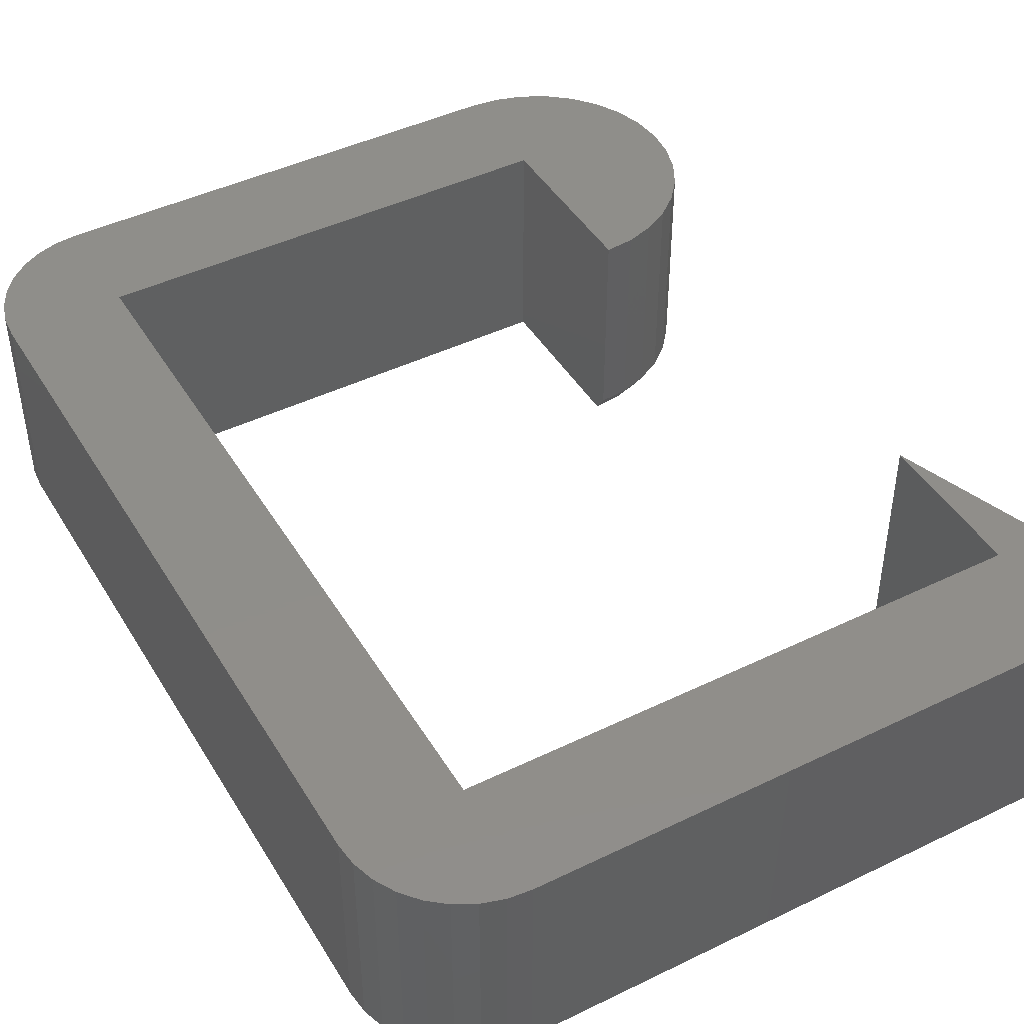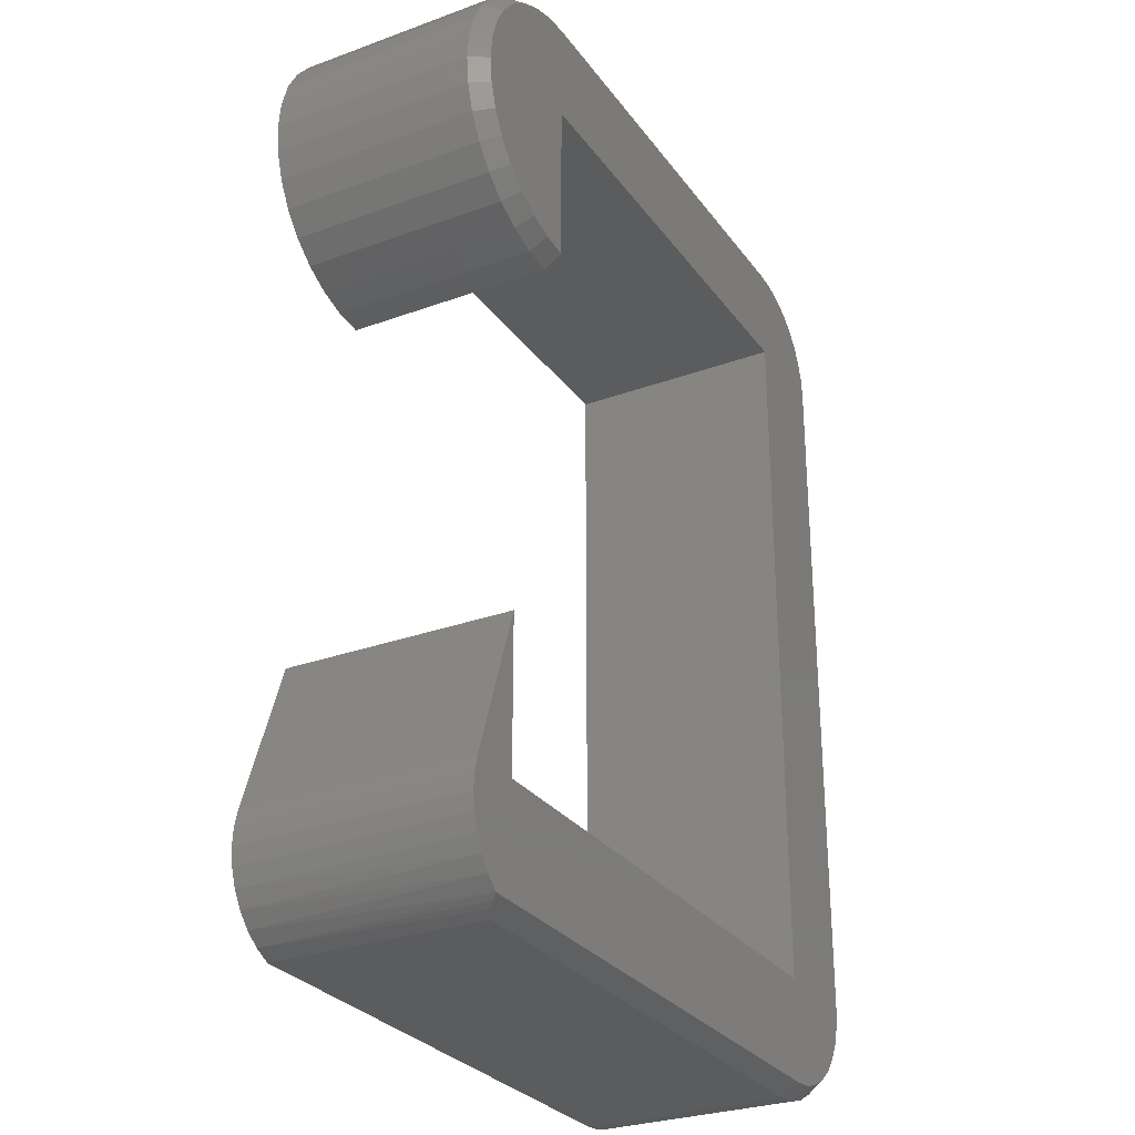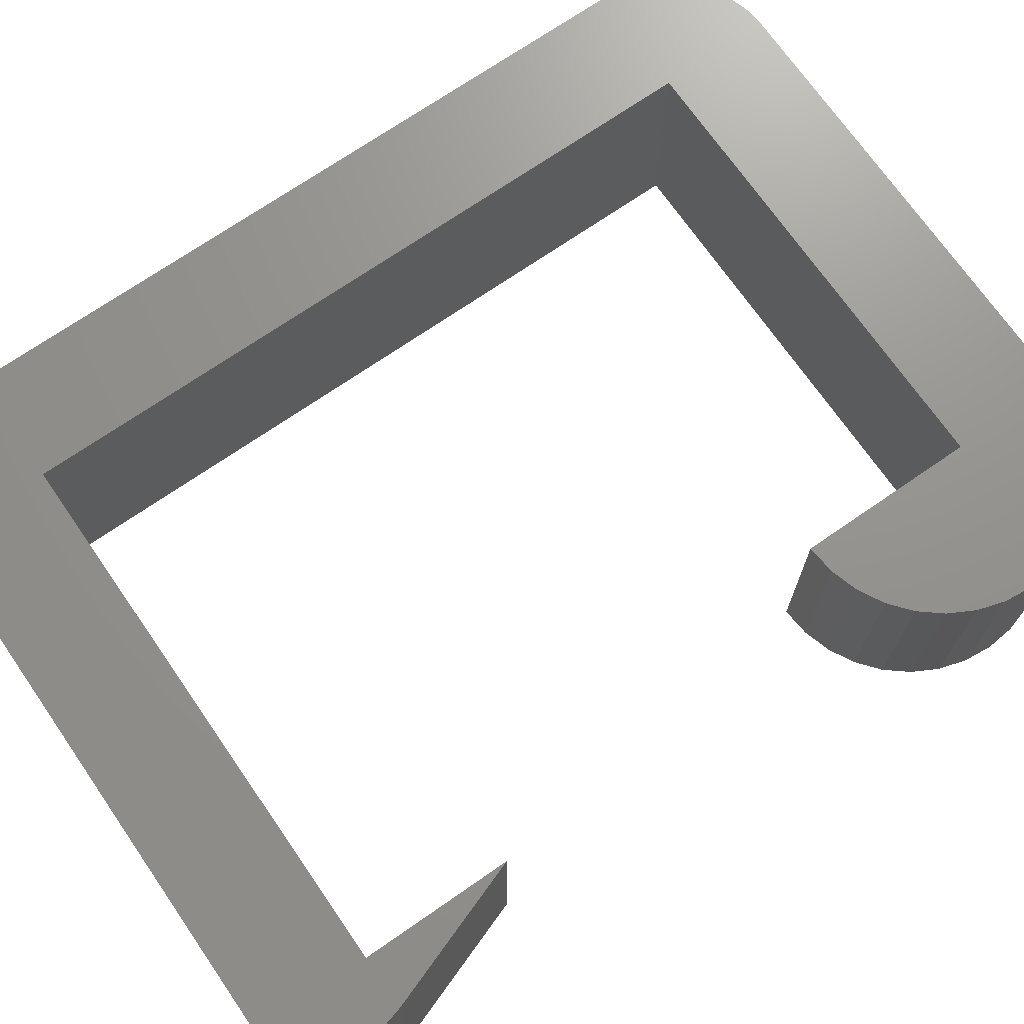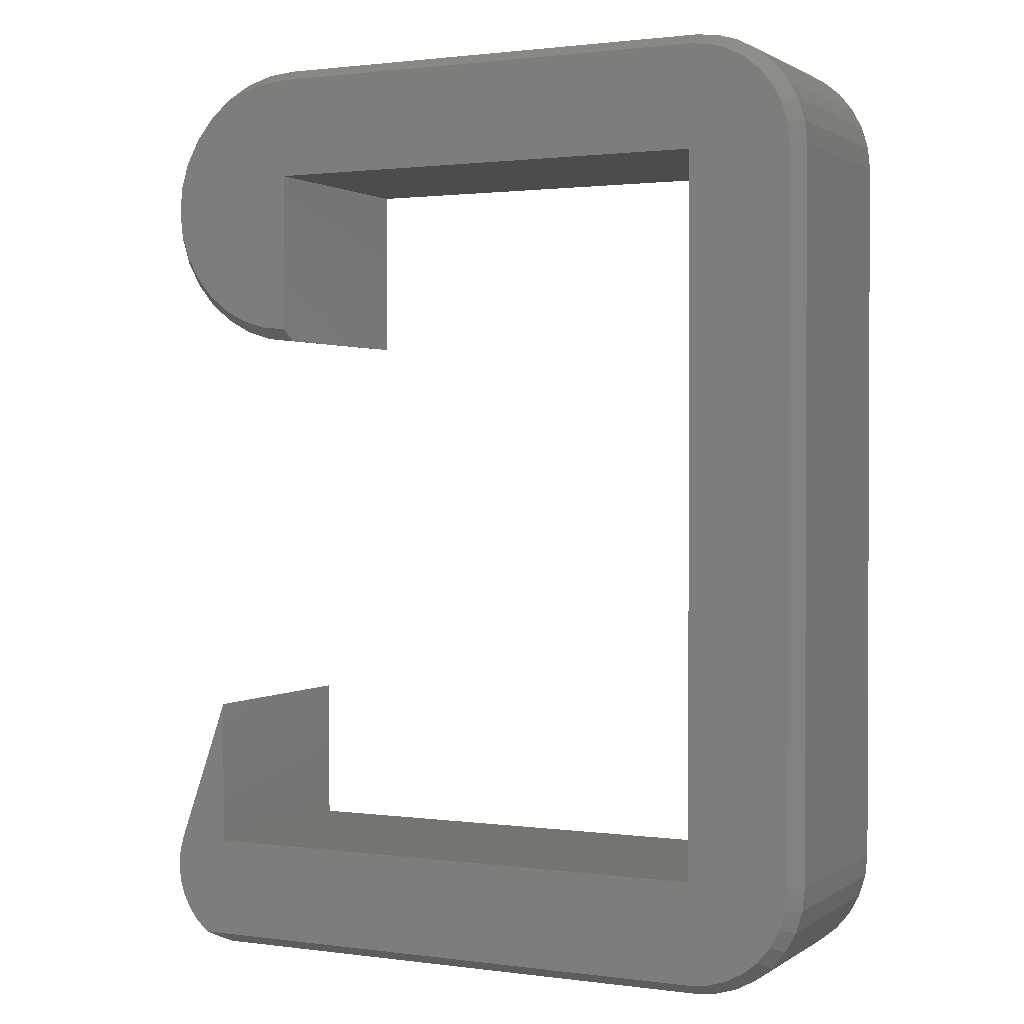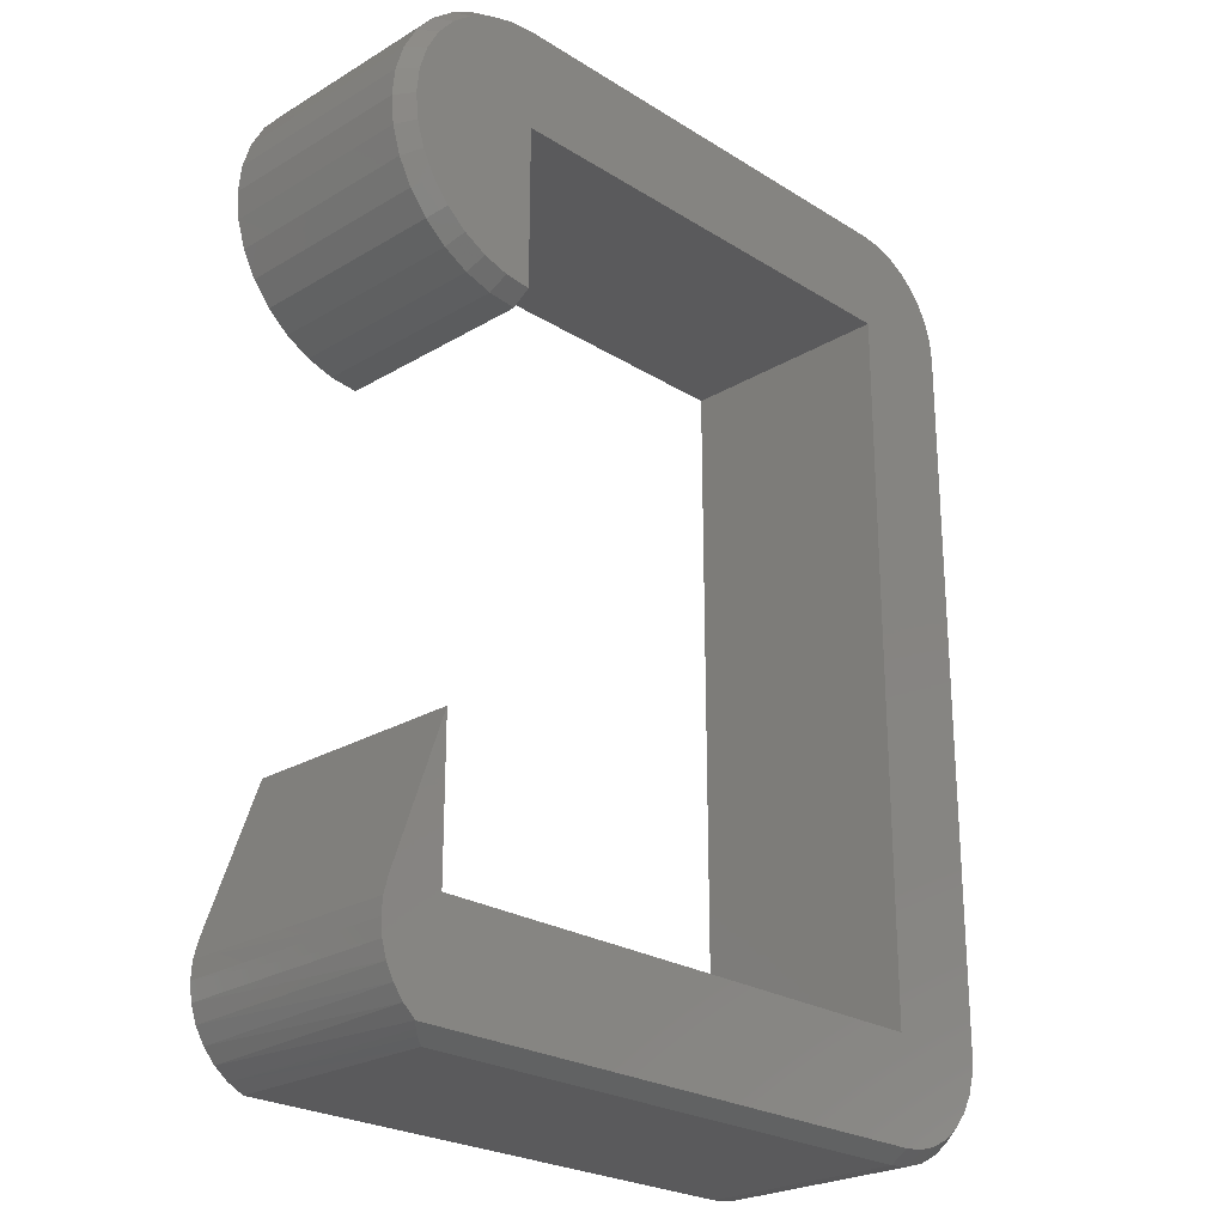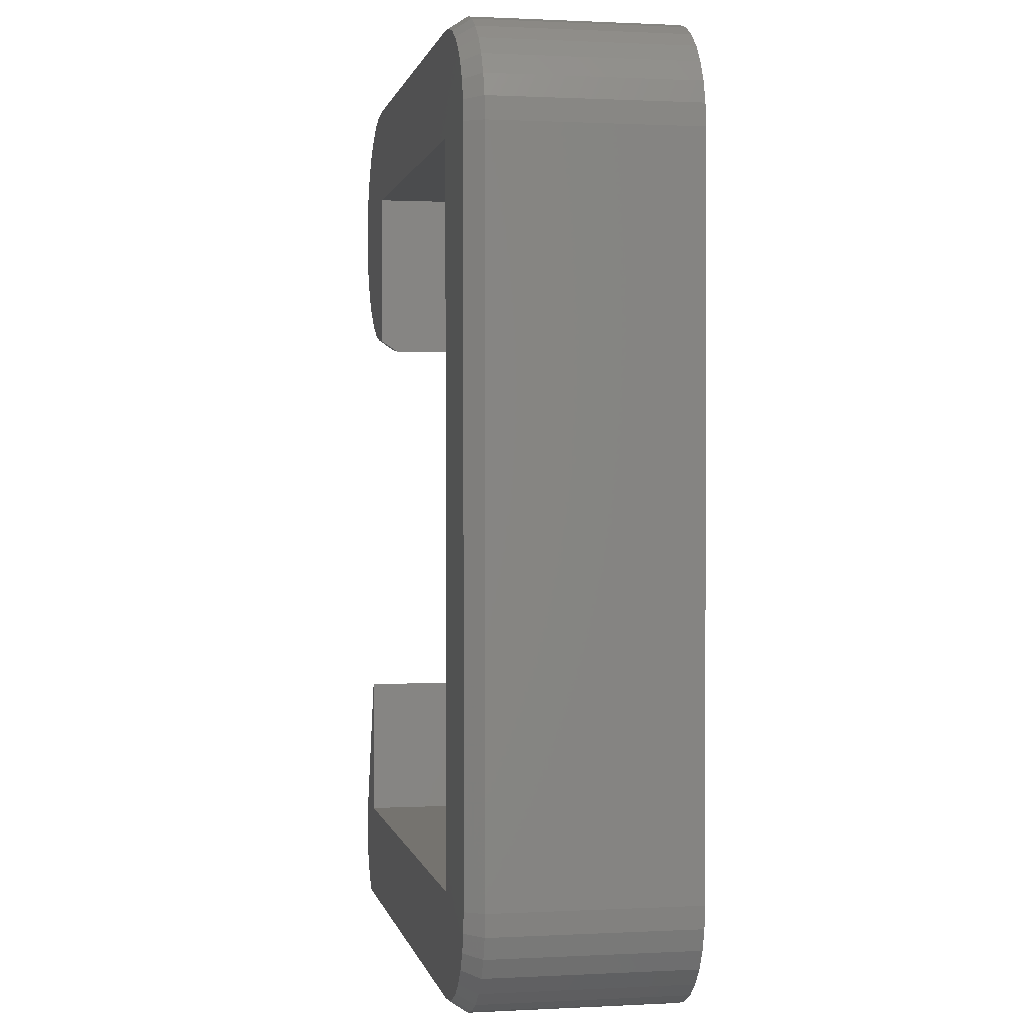
<metadata>
{"format":"stl","ext":"stl","renderer":"f3d","projection":"perspective","resolution":1024,"background":"white","views":[{"elev":44.7,"azim":-29.4,"up":"+Z"},{"elev":-28.6,"azim":118.7,"up":"+Y"},{"elev":71.3,"azim":55.3,"up":"+Z"},{"elev":1.3,"azim":-153.9,"up":"+Y"},{"elev":-24.5,"azim":134.3,"up":"+Y"},{"elev":0.8,"azim":-100.9,"up":"+Y"}]}
</metadata>
<code>
# stl→obj: 135 verts, 266 faces
v 0.3042 -0.3724 0
v 0.229 -0.3516 0
v 0.2986 -0.3516 0
v 0.229 -0.1544 0
v -0.4899 -0.3516 0
v 0.1589 0.731 0
v -0.5162 0.7318 0
v 0.1247 0.7344 0
v -0.4899 0.7344 0
v -0.5162 -0.4841 0
v 0.2742 -0.4723 0
v -0.4899 -0.4867 0
v 0.2581 -0.4867 0
v -0.5416 -0.4764 0
v -0.5416 0.7241 0
v 0.1919 0.721 0
v -0.4899 0.5993 0
v -0.625 -0.3516 0
v -0.625 0.5993 0
v 0.287 0.6259 0
v 0.1247 0.5993 0
v 0.297 0.593 0
v 0.3004 0.5587 0
v 0.297 0.5244 0
v 0.287 0.4914 0
v 0.2708 0.4611 0
v 0.2489 0.4344 0
v 0.2223 0.4126 0
v 0.1919 0.3964 0
v 0.1589 0.3864 0
v 0.1247 0.383 0
v 0.2973 -0.4361 0
v -0.6022 -0.4266 0
v 0.3035 -0.4154 0
v -0.6147 -0.4033 0
v 0.3058 -0.3939 0
v -0.6224 -0.3779 0
v -0.565 -0.4639 0
v -0.5854 -0.4471 0
v 0.2874 -0.4553 0
v -0.6022 0.6743 0
v -0.5854 0.6948 0
v 0.2489 0.6829 0
v -0.565 0.7116 0
v 0.2223 0.7048 0
v -0.6224 0.6256 0
v -0.6147 0.651 0
v 0.2708 0.6563 0
v -0.6406 0.5993 0.2969
v -0.6406 0.5993 0.02344
v -0.6406 -0.3516 0.2969
v -0.6406 -0.3516 0.02344
v -0.6377 0.6287 0.02344
v -0.6377 0.6287 0.2969
v -0.6292 0.6569 0.02344
v -0.6292 0.6569 0.2969
v -0.6152 0.683 0.02344
v -0.6152 0.683 0.2969
v -0.5965 0.7058 0.02344
v -0.5965 0.7058 0.2969
v -0.5736 0.7246 0.02344
v -0.5736 0.7246 0.2969
v -0.5476 0.7385 0.02344
v -0.5476 0.7385 0.2969
v -0.5193 0.7471 0.02344
v -0.5193 0.7471 0.2969
v -0.4899 0.75 0.02344
v -0.4899 0.75 0.2969
v 0.1247 0.75 0.2969
v 0.1247 0.75 0.02344
v 0.162 0.7463 0.02344
v 0.162 0.7463 0.2969
v 0.1979 0.7354 0.02344
v 0.1979 0.7354 0.2969
v 0.231 0.7178 0.02344
v 0.231 0.7178 0.2969
v 0.26 0.694 0.02344
v 0.26 0.694 0.2969
v 0.2838 0.665 0.02344
v 0.2838 0.665 0.2969
v 0.3014 0.6319 0.02344
v 0.3014 0.6319 0.2969
v 0.3123 0.596 0.02344
v 0.3123 0.596 0.2969
v 0.316 0.5587 0.02344
v 0.316 0.5587 0.2969
v 0.3123 0.5214 0.02344
v 0.3123 0.5214 0.2969
v 0.3014 0.4855 0.02344
v 0.3014 0.4855 0.2969
v 0.2838 0.4524 0.02344
v 0.2838 0.4524 0.2969
v 0.26 0.4234 0.02344
v 0.26 0.4234 0.2969
v 0.231 0.3996 0.02344
v 0.231 0.3996 0.2969
v 0.1979 0.3819 0.02344
v 0.1979 0.3819 0.2969
v 0.162 0.371 0.02344
v 0.162 0.371 0.2969
v 0.1247 0.3674 0.02344
v 0.1247 0.3674 0.2969
v 0.1247 0.5993 0.2969
v 0.3044 -0.3738 0.2969
v 0.3057 -0.3968 0.2969
v 0.3026 -0.4196 0.2969
v 0.295 -0.4413 0.2969
v 0.2834 -0.4612 0.2969
v 0.2681 -0.4784 0.2969
v 0.2497 -0.4923 0.2969
v 0.2506 -0.4918 0.007622
v 0.2986 -0.3516 0.2969
v 0.229 -0.5023 0.2969
v 0.229 -0.5023 0.02344
v 0.2423 -0.4965 0.01469
v -0.4899 -0.5023 0.2969
v -0.4899 -0.5023 0.02344
v -0.5193 -0.4994 0.02344
v -0.5193 -0.4994 0.2969
v -0.5476 -0.4908 0.02344
v -0.5476 -0.4908 0.2969
v -0.5736 -0.4769 0.02344
v -0.5736 -0.4769 0.2969
v -0.5965 -0.4582 0.02344
v -0.5965 -0.4582 0.2969
v -0.6152 -0.4353 0.02344
v -0.6152 -0.4353 0.2969
v -0.6292 -0.4092 0.02344
v -0.6292 -0.4092 0.2969
v -0.6377 -0.381 0.02344
v -0.6377 -0.381 0.2969
v 0.229 -0.3516 0.2969
v 0.229 -0.1544 0.2969
v -0.4899 0.5993 0.2969
v -0.4899 -0.3516 0.2969
f 1 2 3
f 2 4 3
f 2 1 5
f 6 7 8
f 7 9 8
f 10 11 12
f 11 13 12
f 10 14 11
f 15 7 6
f 16 15 6
f 17 5 18
f 17 18 19
f 17 19 20
f 17 20 21
f 21 20 22
f 21 22 23
f 21 23 24
f 21 24 25
f 21 25 26
f 21 26 27
f 21 27 28
f 21 28 29
f 21 29 30
f 21 30 31
f 32 33 34
f 34 33 35
f 34 35 36
f 36 35 37
f 36 37 1
f 1 37 18
f 1 18 5
f 14 38 11
f 11 38 39
f 11 39 40
f 40 39 33
f 40 33 32
f 41 42 43
f 43 42 44
f 43 44 45
f 45 44 15
f 45 15 16
f 19 46 20
f 20 46 47
f 20 47 48
f 48 47 41
f 48 41 43
f 49 50 51
f 51 50 52
f 50 49 53
f 53 49 54
f 53 54 55
f 55 54 56
f 55 56 57
f 57 56 58
f 57 58 59
f 59 58 60
f 59 60 61
f 61 60 62
f 61 62 63
f 63 62 64
f 63 64 65
f 65 64 66
f 65 66 67
f 67 66 68
f 69 70 68
f 68 70 67
f 70 69 71
f 71 69 72
f 71 72 73
f 73 72 74
f 73 74 75
f 75 74 76
f 75 76 77
f 77 76 78
f 77 78 79
f 79 78 80
f 79 80 81
f 81 80 82
f 81 82 83
f 83 82 84
f 83 84 85
f 85 84 86
f 85 86 87
f 87 86 88
f 87 88 89
f 89 88 90
f 89 90 91
f 91 90 92
f 91 92 93
f 93 92 94
f 93 94 95
f 95 94 96
f 95 96 97
f 97 96 98
f 97 98 99
f 99 98 100
f 99 100 101
f 101 100 102
f 102 103 101
f 101 103 21
f 101 21 31
f 104 105 36
f 34 36 105
f 105 106 34
f 32 34 106
f 106 107 32
f 40 32 107
f 107 108 40
f 11 40 108
f 108 109 11
f 13 11 109
f 13 109 110
f 13 110 111
f 3 112 1
f 1 112 104
f 1 104 36
f 113 114 110
f 110 114 115
f 110 115 111
f 116 117 113
f 113 117 114
f 117 116 118
f 118 116 119
f 118 119 120
f 120 119 121
f 120 121 122
f 122 121 123
f 122 123 124
f 124 123 125
f 124 125 126
f 126 125 127
f 126 127 128
f 128 127 129
f 128 129 130
f 130 129 131
f 130 131 52
f 52 131 51
f 87 24 85
f 85 24 23
f 85 23 83
f 83 23 22
f 83 22 81
f 81 22 20
f 81 20 79
f 79 20 48
f 79 48 77
f 77 48 43
f 77 43 75
f 75 43 45
f 75 45 73
f 73 45 16
f 73 16 71
f 71 16 6
f 71 6 70
f 70 6 8
f 24 87 25
f 25 87 89
f 25 89 26
f 26 89 91
f 26 91 27
f 27 91 93
f 27 93 28
f 28 93 95
f 28 95 29
f 29 95 97
f 29 97 30
f 30 97 99
f 30 99 31
f 31 99 101
f 114 117 12
f 114 12 13
f 114 13 111
f 114 111 115
f 12 117 10
f 10 117 118
f 10 118 14
f 14 118 120
f 14 120 38
f 38 120 122
f 38 122 39
f 39 122 124
f 39 124 33
f 33 124 126
f 33 126 35
f 35 126 128
f 35 128 37
f 37 128 130
f 37 130 18
f 18 130 52
f 50 19 52
f 52 19 18
f 19 50 46
f 46 50 53
f 46 53 47
f 47 53 55
f 47 55 41
f 41 55 57
f 41 57 42
f 42 57 59
f 42 59 44
f 44 59 61
f 44 61 15
f 15 61 63
f 15 63 7
f 7 63 65
f 7 65 9
f 9 65 67
f 70 8 67
f 67 8 9
f 116 110 119
f 116 113 110
f 112 132 104
f 112 133 132
f 69 66 72
f 69 68 66
f 51 131 104
f 72 66 64
f 72 64 74
f 49 134 54
f 135 134 49
f 135 49 51
f 135 51 104
f 135 104 132
f 103 102 100
f 103 100 98
f 103 98 96
f 103 96 94
f 103 94 92
f 103 92 90
f 103 90 88
f 103 88 86
f 103 86 84
f 103 84 82
f 103 82 54
f 103 54 134
f 104 131 105
f 105 131 129
f 105 129 106
f 106 129 107
f 107 129 127
f 107 127 108
f 108 127 125
f 108 125 109
f 109 125 123
f 109 123 110
f 110 123 121
f 110 121 119
f 74 64 76
f 76 64 62
f 76 62 78
f 78 62 60
f 78 60 58
f 78 58 80
f 80 58 56
f 80 56 82
f 82 56 54
f 134 17 103
f 103 17 21
f 135 5 134
f 134 5 17
f 132 2 135
f 135 2 5
f 4 2 133
f 133 2 132
f 3 4 112
f 112 4 133

</code>
